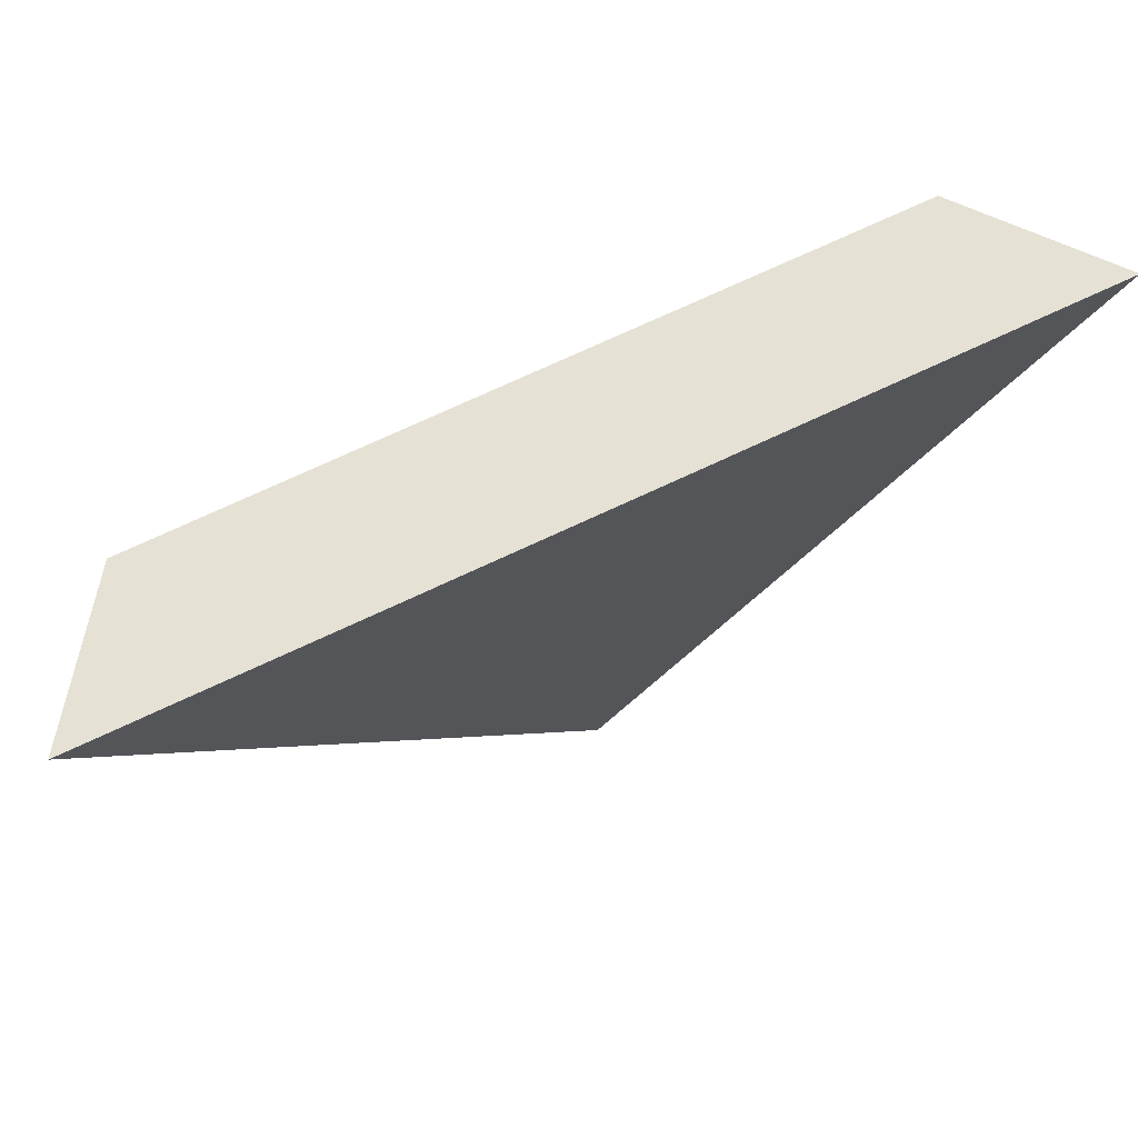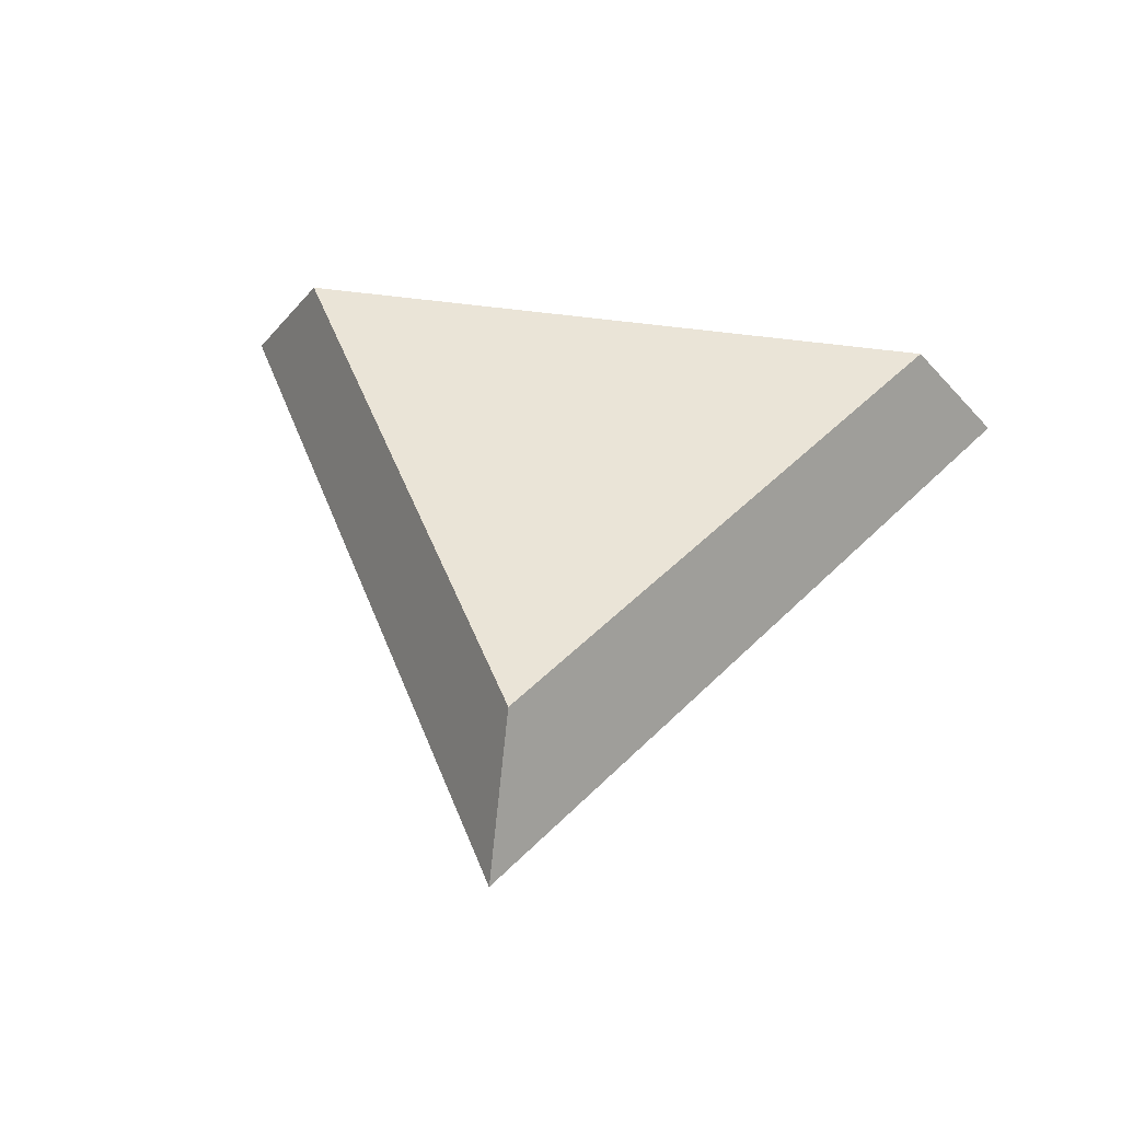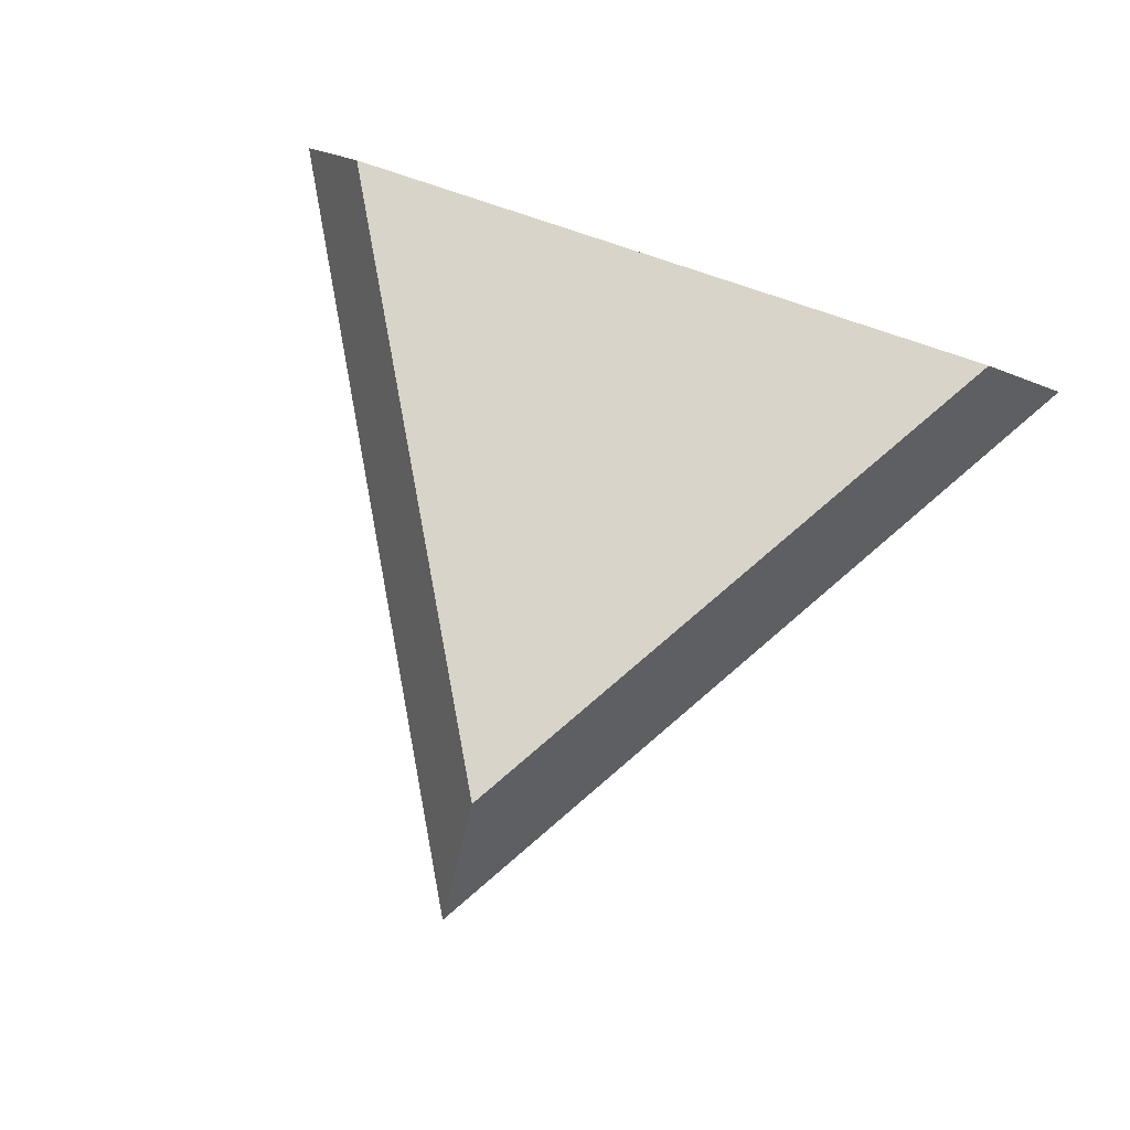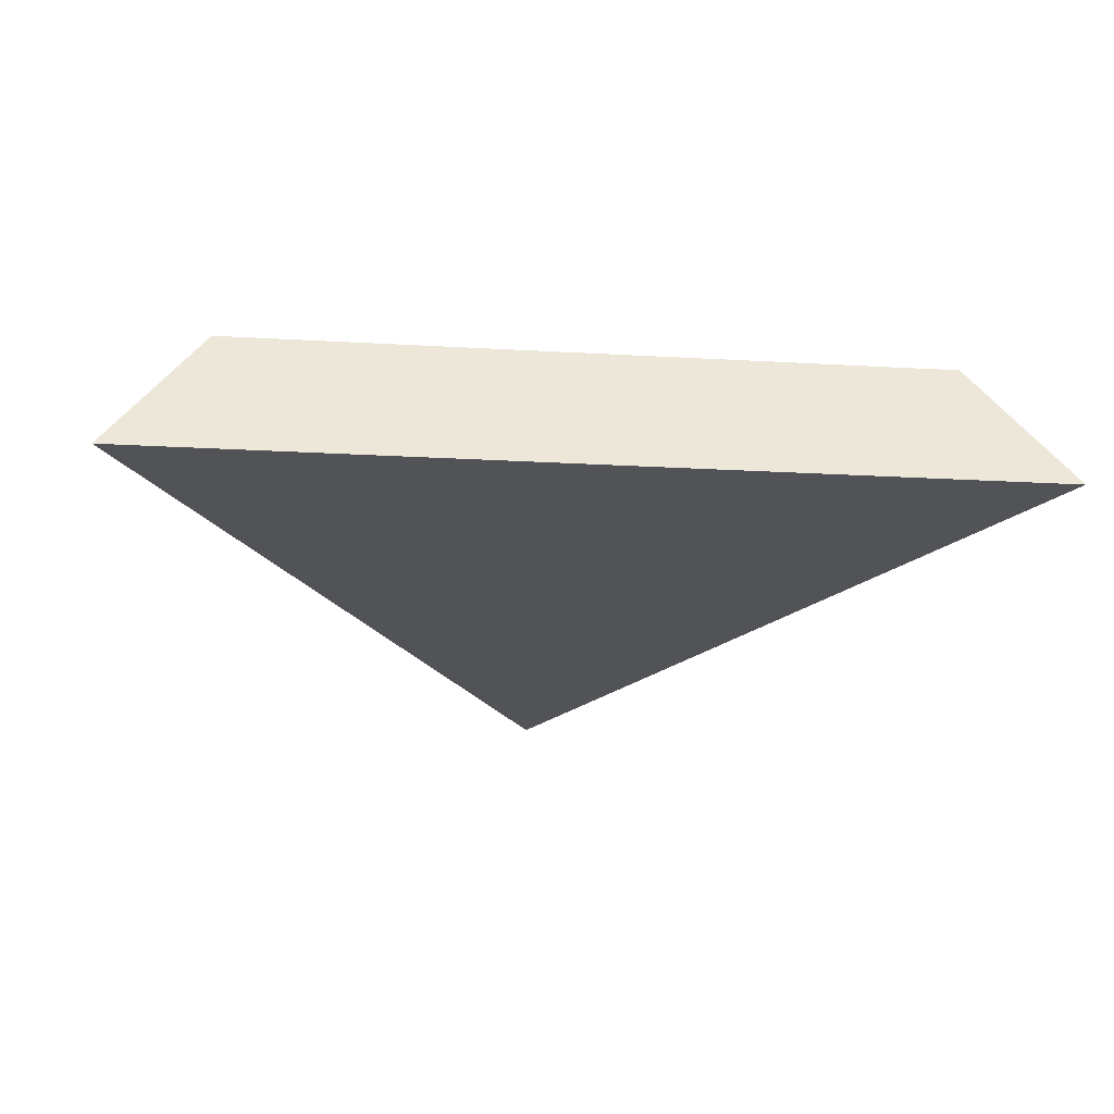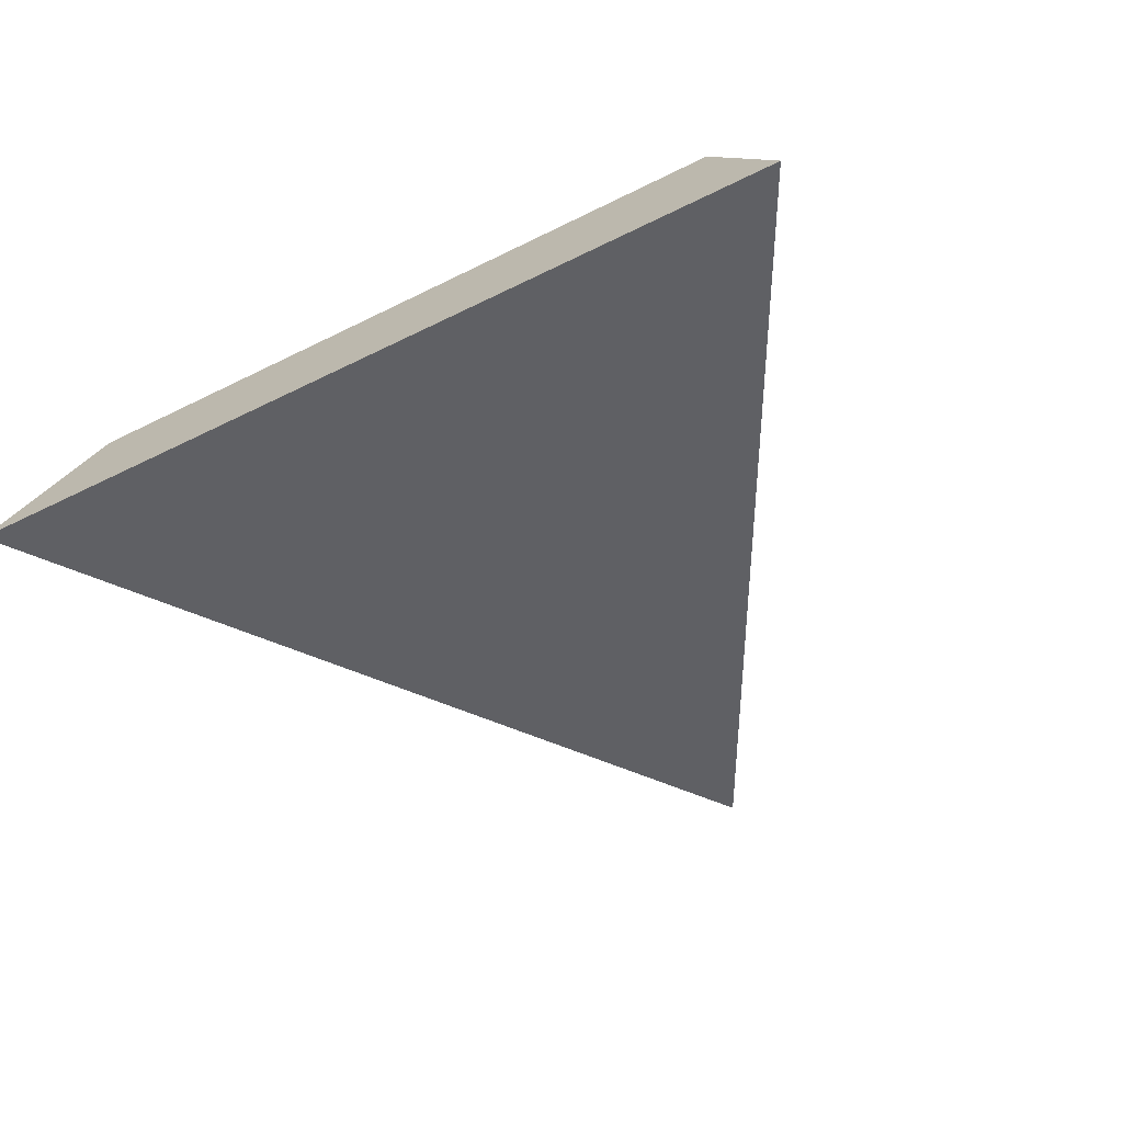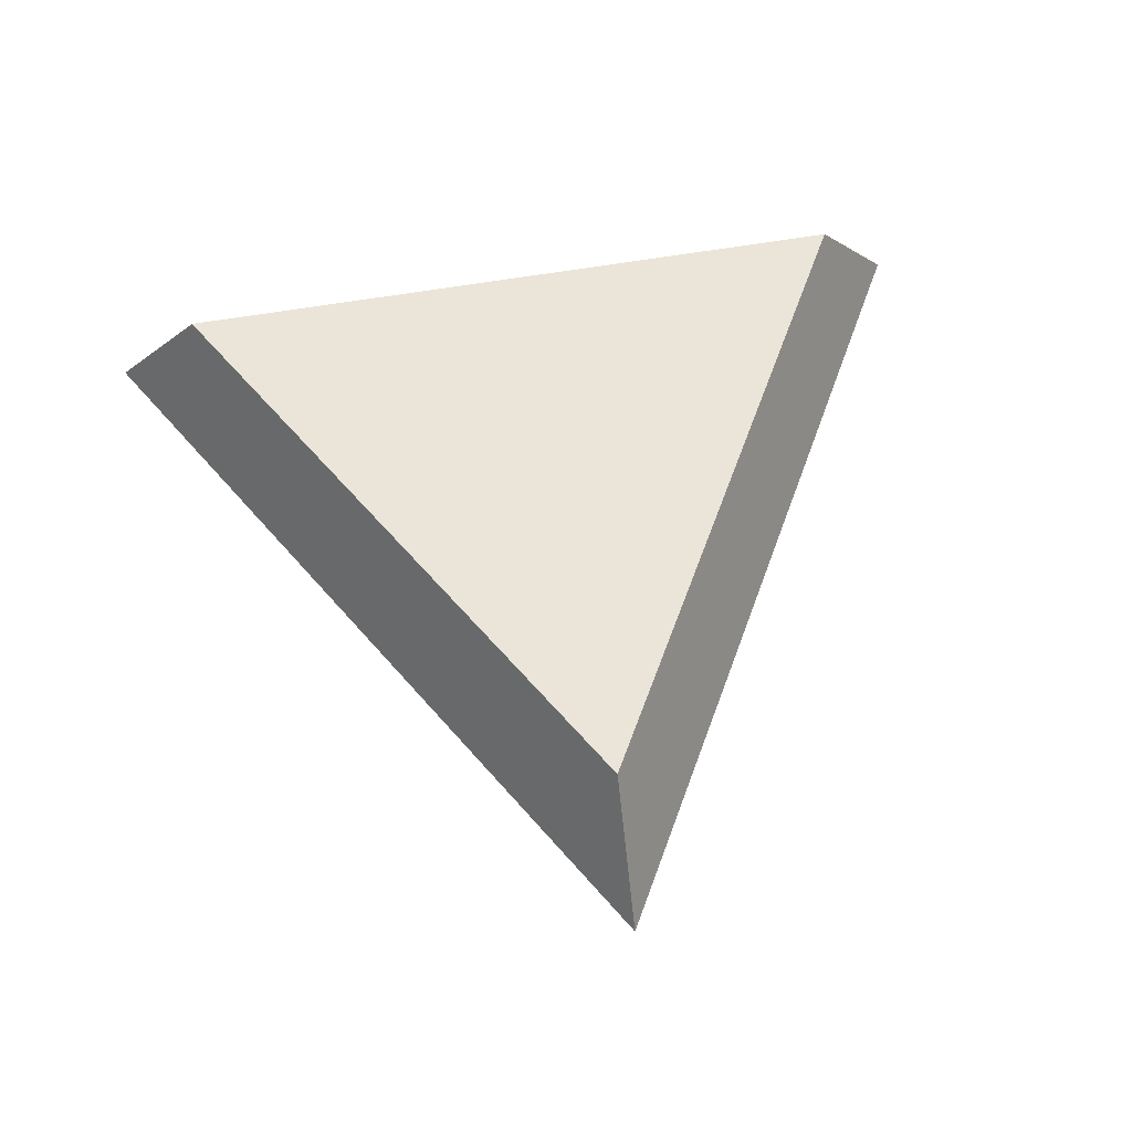
<metadata>
{"format":"obj","ext":"obj","renderer":"f3d","projection":"perspective","resolution":1024,"background":"white","views":[{"elev":74.3,"azim":-24.9,"up":"+Z"},{"elev":43.6,"azim":-169.8,"up":"+Y"},{"elev":75.3,"azim":-160.7,"up":"+Y"},{"elev":-22.5,"azim":-5.6,"up":"+Y"},{"elev":-44.5,"azim":30.6,"up":"+Y"},{"elev":59.1,"azim":169.8,"up":"+Y"}]}
</metadata>
<code>
v 1.275 0.4 -1.395
v 2.286 0.4 0.3555
v 2.55 0 0.5083
v 1.275 0 -1.7
v 2.286 0.4 0.3555
v 0.2651 0.4 0.3555
v 0.0004383 0 0.5083
v 2.55 0 0.5083
v 0.2651 0.4 0.3555
v 1.275 0.4 -1.395
v 1.275 0 -1.7
v 0.0004383 0 0.5083
v 2.286 0.4 0.3555
v 1.275 0.4 -1.395
v 0.2651 0.4 0.3555
v 0.0004383 0 0.5083
v 1.275 0 -1.7
v 2.55 0 0.5083
g af4dd736-e330-11ea-a868-54bf646e7e1f
f 1 2 4
f 4 2 3
g af4dfe50-e330-11ea-8e7a-54bf646e7e1f
f 5 6 8
f 8 6 7
g af4e2566-e330-11ea-866b-54bf646e7e1f
f 9 10 12
f 12 10 11
g af4e737a-e330-11ea-b0f9-54bf646e7e1f
f 13 14 15
g af4e9a94-e330-11ea-8ae6-54bf646e7e1f
f 16 17 18

</code>
